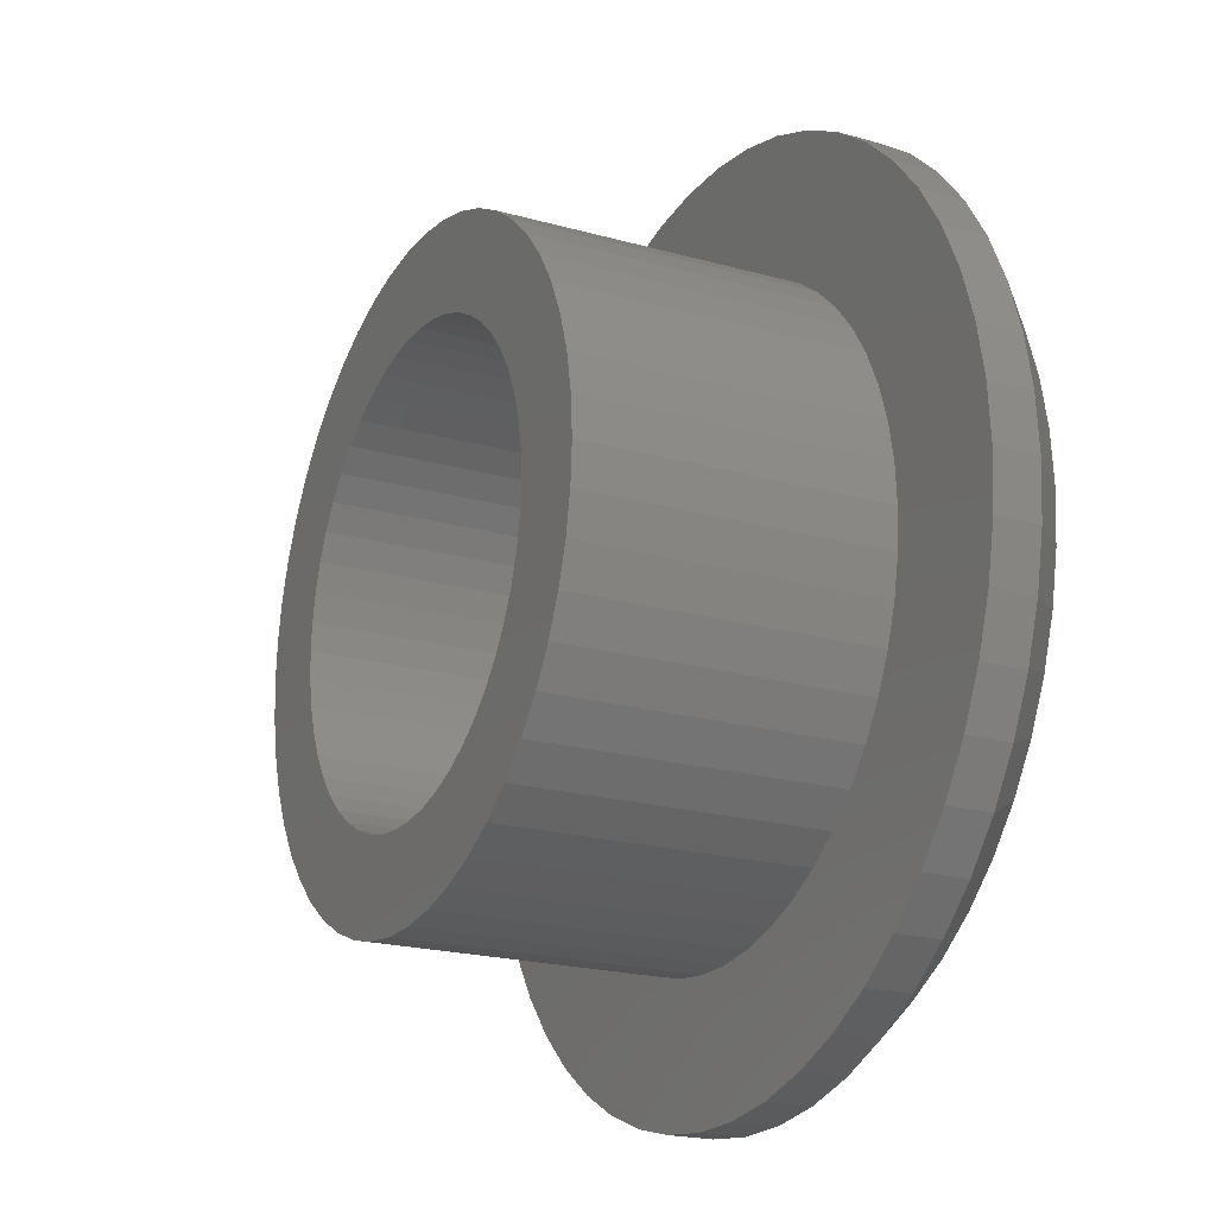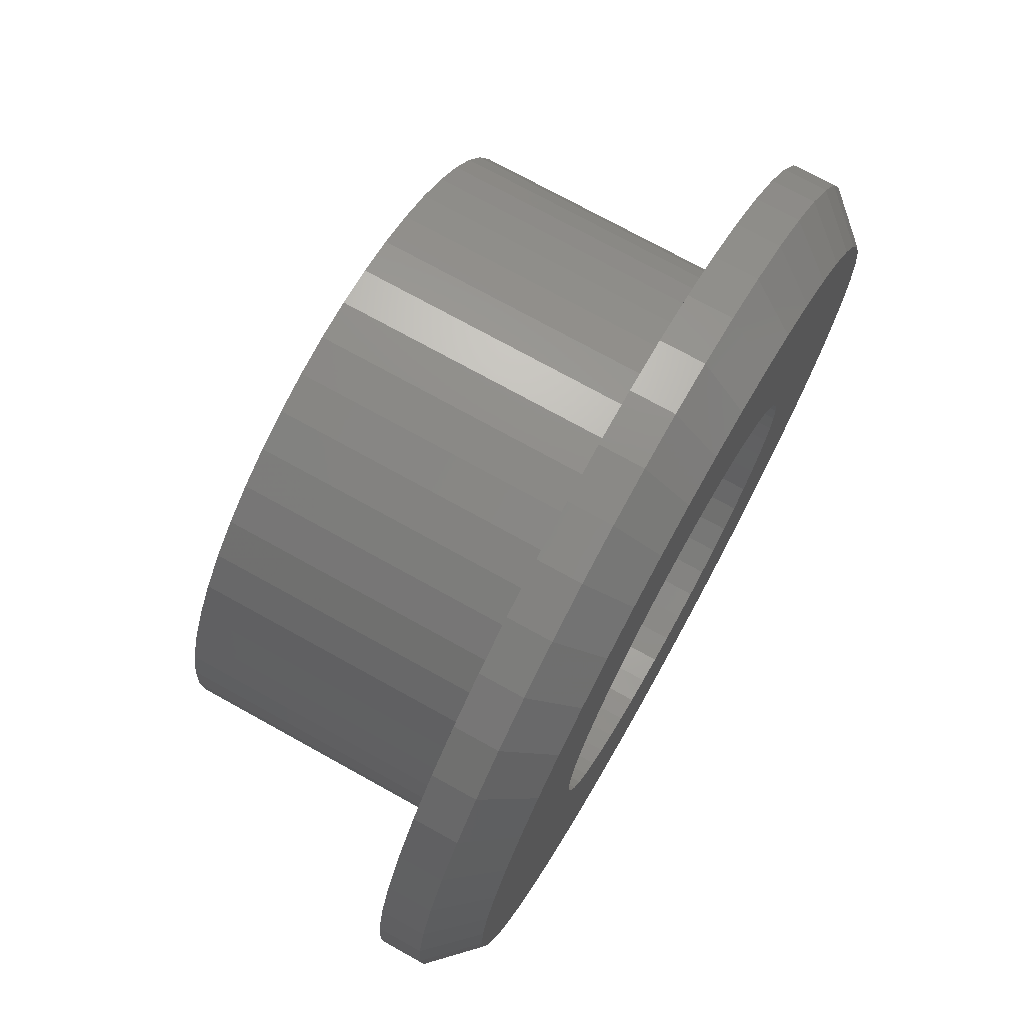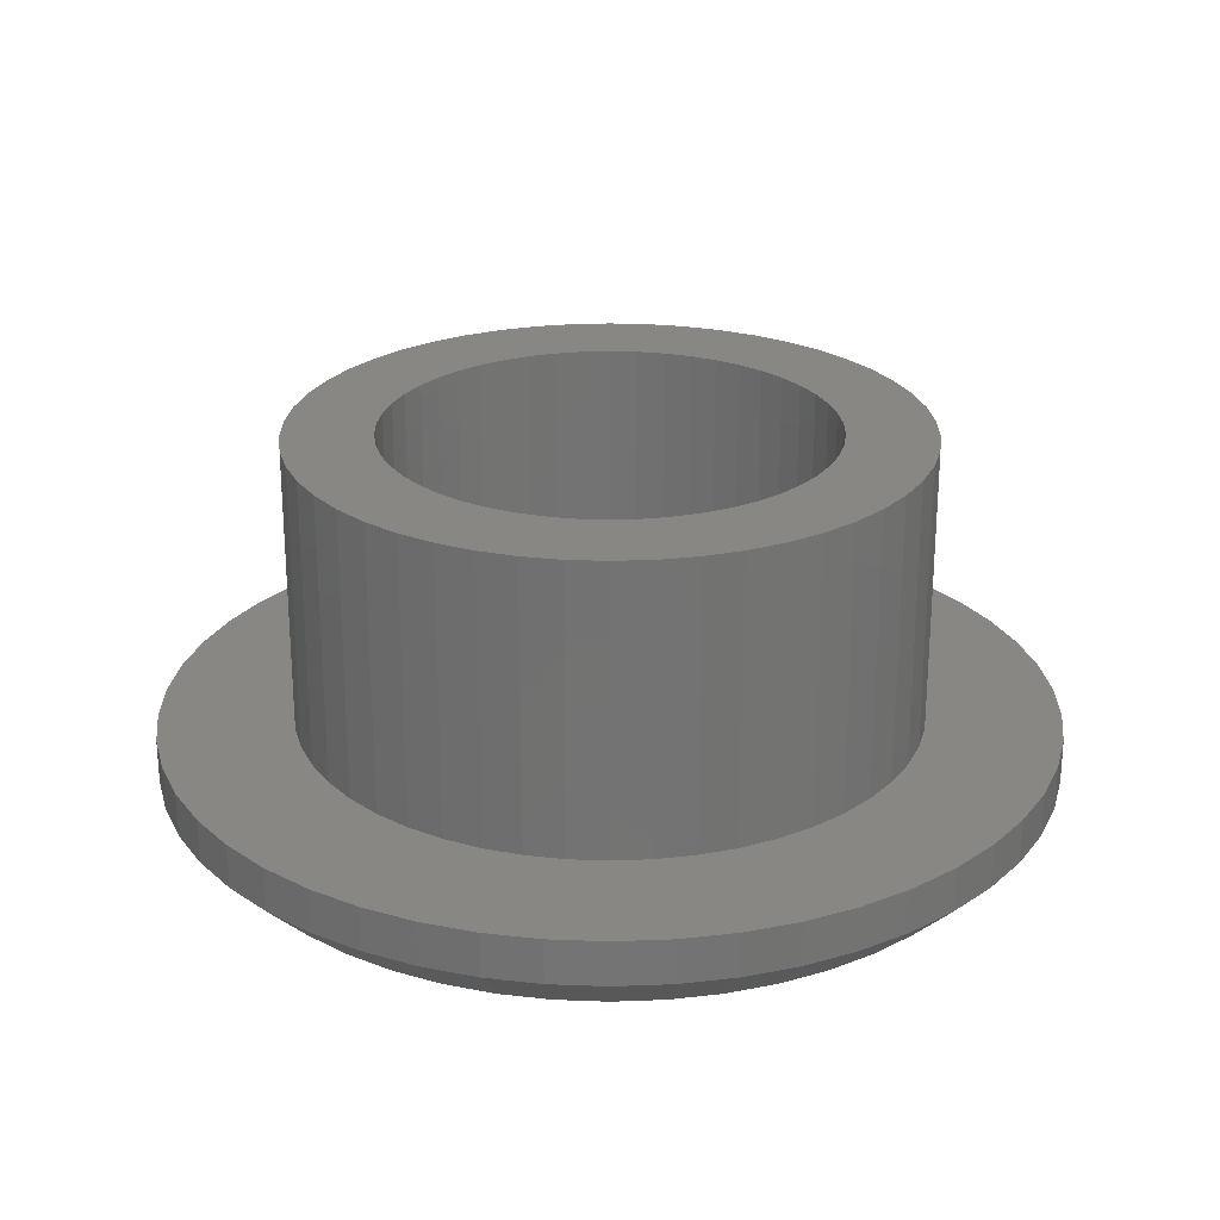
<metadata>
{"format":"stl","ext":"stl","renderer":"f3d","projection":"perspective","resolution":1024,"background":"white","views":[{"elev":-20.6,"azim":63.0,"up":"+Y"},{"elev":73.3,"azim":119.1,"up":"+Y"},{"elev":24.8,"azim":18.0,"up":"+Z"}]}
</metadata>
<code>
# stl→obj: 350 verts, 700 faces
v 4.045 -2.939 1
v 4.382 -2.409 0.5
v 4.382 -2.409 1
v 4.045 -2.939 0.5
v 4.5 0 0
v 4.465 0.564 0
v 4.961 0.6267 0.5
v 1.916 4.072 0
v 1.545 4.755 0.5
v 2.129 4.524 0.5
v -3.641 2.645 0
v -3.645 3.423 0.5
v -3.28 3.08 0
v -4.5 0 0
v -4.961 0.6267 0.5
v -4.465 0.564 0
v -4.382 2.409 0.5
v -4.045 2.939 1
v -4.045 2.939 0.5
v -4.382 2.409 1
v -4.465 -0.564 0
v -4.961 -0.6267 0.5
v -0.9369 -4.911 0.5
v -1.391 -4.28 0
v -0.8432 -4.42 0
v 3.28 3.08 0
v 2.868 3.467 0
v 3.645 3.423 0.5
v -1.545 -4.755 0.5
v -2.129 -4.524 0.5
v -1.916 -4.072 0
v 3.187 -3.853 0.5
v 2.411 -3.799 0
v 2.868 -3.467 0
v -2.679 -4.222 0.5
v -2.411 -3.799 0
v -5 0 0.5
v -1.916 4.072 0
v -2.411 3.799 0
v -2.129 4.524 0.5
v 1.545 4.755 1
v 2.129 4.524 1
v -3.645 -3.423 0.5
v -3.187 -3.853 1
v -3.645 -3.423 1
v -3.187 -3.853 0.5
v -0.314 4.99 0.5
v -0.9369 4.911 1
v -0.314 4.99 1
v -0.9369 4.911 0.5
v -4.843 1.243 0.5
v -4.359 1.119 0
v -4.382 -2.409 0.5
v -4.649 -1.841 1
v -4.649 -1.841 0.5
v -4.382 -2.409 1
v -4.843 -1.243 1
v -4.843 -1.243 0.5
v -2.679 4.222 0.5
v -0.2826 4.491 0
v -0.8432 4.42 0
v -2.868 -3.467 0
v -3.28 -3.08 0
v 0.8432 4.42 0
v 0.2826 4.491 0
v 0.314 4.99 0.5
v -5 0 1
v -4.961 -0.6267 1
v 0.314 -4.99 0.5
v 0.9369 -4.911 1
v 0.314 -4.99 1
v 0.9369 -4.911 0.5
v -4.359 -1.119 0
v -4.184 1.657 0
v -4.649 1.841 0.5
v -3.943 2.168 0
v -4.184 -1.657 0
v 1.545 -4.755 0.5
v 2.129 -4.524 1
v 1.545 -4.755 1
v 2.129 -4.524 0.5
v -0.314 -4.99 0.5
v -0.2826 -4.491 0
v 2.679 -4.222 0.5
v 3.187 -3.853 1
v 2.679 -4.222 1
v 4.843 -1.243 0.5
v 4.359 -1.119 0
v 4.465 -0.564 0
v -0.314 -4.99 1
v -4.649 1.841 1
v 4.961 -0.6267 1
v 5 0 0.5
v 5 0 1
v 4.961 -0.6267 0.5
v 0.8432 -4.42 0
v 1.391 -4.28 0
v 0.2826 -4.491 0
v 1.391 4.28 0
v 0.9369 4.911 0.5
v -1.391 4.28 0
v -1.545 4.755 0.5
v -3.187 3.853 0.5
v -4.045 -2.939 0.5
v -4.045 -2.939 1
v -3.645 3.423 1
v -3.187 3.853 1
v -4.961 0.6267 1
v 3.645 -3.423 0.5
v 3.28 -3.08 0
v 3.641 -2.645 0
v 2.411 3.799 0
v 2.5 0 0
v 2.48 -0.3133 0
v 2.421 -0.6217 0
v 4.184 -1.657 0
v 2.48 0.3133 0
v 2.324 -0.9203 0
v 3.943 -2.168 0
v 4.359 1.119 0
v 2.191 -1.204 0
v 2.421 0.6217 0
v 2.023 -1.469 0
v 4.184 1.657 0
v 1.822 -1.711 0
v 2.324 0.9203 0
v 3.943 2.168 0
v 1.594 -1.926 0
v 1.34 -2.111 0
v 1.916 -4.072 0
v 1.064 -2.262 0
v 0.7725 -2.378 0
v 0.4685 -2.456 0
v 0.157 -2.495 0
v -0.157 -2.495 0
v -0.4685 -2.456 0
v -0.7725 -2.378 0
v -1.064 -2.262 0
v -1.34 -2.111 0
v -1.594 -1.926 0
v -1.822 -1.711 0
v -2.023 -1.469 0
v -3.641 -2.645 0
v -2.191 -1.204 0
v -3.943 -2.168 0
v -2.324 -0.9203 0
v 2.191 1.204 0
v 3.641 2.645 0
v 2.023 1.469 0
v 1.822 1.711 0
v 1.594 1.926 0
v 1.34 2.111 0
v 1.064 2.262 0
v 0.7725 2.378 0
v 0.4685 2.456 0
v 0.157 2.495 0
v -0.157 2.495 0
v -0.4685 2.456 0
v -0.7725 2.378 0
v -1.064 2.262 0
v -1.34 2.111 0
v -1.594 1.926 0
v -2.868 3.467 0
v -1.822 1.711 0
v -2.023 1.469 0
v -2.191 1.204 0
v -2.324 0.9203 0
v -2.421 0.6217 0
v -2.48 0.3133 0
v -2.5 0 0
v -2.421 -0.6217 0
v -2.48 -0.3133 0
v 0.314 4.99 1
v 0.9369 4.911 1
v -4.843 1.243 1
v 4.843 1.243 0.5
v -0.9369 -4.911 1
v 3.187 3.853 0.5
v -1.545 4.755 1
v 4.649 -1.841 0.5
v -2.679 -4.222 1
v -2.679 4.222 1
v -1.545 -4.755 1
v -2.129 -4.524 1
v -2.129 4.524 1
v 4.045 2.939 0.5
v 4.649 1.841 1
v 4.382 2.409 0.5
v 4.382 2.409 1
v 4.649 1.841 0.5
v 2.679 4.222 0.5
v 3.645 -3.423 1
v 4.045 2.939 1
v 4.843 1.243 1
v 4.961 0.6267 1
v 4.843 -1.243 1
v 4.649 -1.841 1
v 3.187 3.853 1
v 3.645 3.423 1
v 3.5 0 1
v 3.472 0.4387 1
v 3.39 0.8704 1
v 3.472 -0.4387 1
v 3.254 1.288 1
v 3.067 1.686 1
v 3.39 -0.8704 1
v 2.832 2.057 1
v 3.254 -1.288 1
v 2.551 2.396 1
v 2.231 2.697 1
v 2.679 4.222 1
v 1.875 2.955 1
v 1.49 3.167 1
v 1.082 3.329 1
v 0.6558 3.438 1
v 0.2198 3.493 1
v -0.2198 3.493 1
v -0.6558 3.438 1
v -1.082 3.329 1
v -1.49 3.167 1
v -1.875 2.955 1
v -2.231 2.697 1
v -2.551 2.396 1
v -2.832 2.057 1
v -3.067 1.686 1
v -3.254 1.288 1
v 3.067 -1.686 1
v 2.832 -2.057 1
v 2.551 -2.396 1
v 2.231 -2.697 1
v 1.875 -2.955 1
v 1.49 -3.167 1
v 1.082 -3.329 1
v 0.6558 -3.438 1
v 0.2198 -3.493 1
v -0.2198 -3.493 1
v -0.6558 -3.438 1
v -1.082 -3.329 1
v -1.49 -3.167 1
v -1.875 -2.955 1
v -2.231 -2.697 1
v -2.551 -2.396 1
v -2.832 -2.057 1
v -3.067 -1.686 1
v -3.254 -1.288 1
v -3.39 -0.8704 1
v -3.472 -0.4387 1
v -3.5 0 1
v -3.39 0.8704 1
v -3.472 0.4387 1
v 3.067 1.686 4.25
v 2.832 2.057 4.25
v 1.875 2.955 4.25
v 2.231 2.697 4.25
v 2.551 2.396 4.25
v 1.49 -3.167 4.25
v 1.082 -3.329 4.25
v 3.254 1.288 4.25
v 0.2198 -3.493 4.25
v -0.2198 -3.493 4.25
v -2.231 -2.697 4.25
v -2.551 -2.396 4.25
v 3.5 0 4.25
v 3.472 0.4387 4.25
v -2.551 2.396 4.25
v -2.231 2.697 4.25
v 0.6558 -3.438 4.25
v 3.39 0.8704 4.25
v 1.49 3.167 4.25
v -3.39 0.8704 4.25
v -3.472 0.4387 4.25
v 2.551 -2.396 4.25
v 2.832 -2.057 4.25
v 3.067 -1.686 4.25
v 3.254 -1.288 4.25
v -1.875 2.955 4.25
v -1.082 -3.329 4.25
v -1.49 -3.167 4.25
v -1.49 3.167 4.25
v -3.254 1.288 4.25
v 3.39 -0.8704 4.25
v -1.875 -2.955 4.25
v -3.5 0 4.25
v -1.082 3.329 4.25
v -0.6558 3.438 4.25
v 3.472 -0.4387 4.25
v -3.472 -0.4387 4.25
v 1.082 3.329 4.25
v -0.2198 3.493 4.25
v 2.231 -2.697 4.25
v -3.39 -0.8704 4.25
v 1.875 -2.955 4.25
v -2.832 -2.057 4.25
v 0.2198 3.493 4.25
v -2.832 2.057 4.25
v -0.6558 -3.438 4.25
v -3.254 -1.288 4.25
v -3.067 -1.686 4.25
v -3.067 1.686 4.25
v 0.6558 3.438 4.25
v 2.5 0 4.25
v 2.48 0.3133 4.25
v 2.421 0.6217 4.25
v 2.48 -0.3133 4.25
v 2.324 0.9203 4.25
v 2.191 1.204 4.25
v 2.421 -0.6217 4.25
v 2.023 1.469 4.25
v 2.324 -0.9203 4.25
v 1.822 1.711 4.25
v 1.594 1.926 4.25
v 1.34 2.111 4.25
v 1.064 2.262 4.25
v 0.7725 2.378 4.25
v 0.4685 2.456 4.25
v 0.157 2.495 4.25
v -0.157 2.495 4.25
v -0.4685 2.456 4.25
v -0.7725 2.378 4.25
v -1.064 2.262 4.25
v -1.34 2.111 4.25
v -1.594 1.926 4.25
v -1.822 1.711 4.25
v -2.023 1.469 4.25
v -2.191 1.204 4.25
v -2.324 0.9203 4.25
v 2.191 -1.204 4.25
v 2.023 -1.469 4.25
v 1.822 -1.711 4.25
v 1.594 -1.926 4.25
v 1.34 -2.111 4.25
v 1.064 -2.262 4.25
v 0.7725 -2.378 4.25
v 0.4685 -2.456 4.25
v 0.157 -2.495 4.25
v -0.157 -2.495 4.25
v -0.4685 -2.456 4.25
v -0.7725 -2.378 4.25
v -1.064 -2.262 4.25
v -1.34 -2.111 4.25
v -1.594 -1.926 4.25
v -1.822 -1.711 4.25
v -2.023 -1.469 4.25
v -2.191 -1.204 4.25
v -2.324 -0.9203 4.25
v -2.421 -0.6217 4.25
v -2.48 -0.3133 4.25
v -2.5 0 4.25
v -2.421 0.6217 4.25
v -2.48 0.3133 4.25
f 1 2 3
f 2 1 4
f 5 6 7
f 8 9 10
f 11 12 13
f 14 15 16
f 17 18 19
f 18 17 20
f 21 22 14
f 23 24 25
f 26 27 28
f 29 30 31
f 32 33 34
f 30 35 36
f 14 37 15
f 38 39 40
f 10 41 42
f 41 10 9
f 43 44 45
f 44 43 46
f 47 48 49
f 48 47 50
f 16 51 52
f 53 54 55
f 54 53 56
f 22 37 14
f 55 57 58
f 57 55 54
f 39 59 40
f 60 61 47
f 29 31 24
f 62 43 63
f 64 65 66
f 22 67 37
f 67 22 68
f 30 36 31
f 69 70 71
f 70 69 72
f 73 58 21
f 58 22 21
f 16 15 51
f 11 19 12
f 74 75 76
f 58 68 22
f 68 58 57
f 55 58 77
f 78 79 80
f 79 78 81
f 82 25 83
f 76 75 17
f 84 85 86
f 85 84 32
f 87 88 89
f 82 71 90
f 71 82 69
f 75 20 17
f 20 75 91
f 92 93 94
f 93 92 95
f 95 89 5
f 77 58 73
f 72 69 96
f 72 96 97
f 69 98 96
f 99 64 100
f 101 102 50
f 39 103 59
f 76 17 19
f 104 56 53
f 56 104 105
f 103 106 107
f 106 103 12
f 43 105 104
f 105 43 45
f 37 108 15
f 108 37 67
f 109 110 111
f 32 34 109
f 112 8 10
f 83 69 82
f 69 83 98
f 19 106 12
f 106 19 18
f 113 5 89
f 114 89 88
f 5 113 6
f 115 88 116
f 117 6 113
f 118 116 119
f 6 117 120
f 121 119 111
f 122 120 117
f 123 111 110
f 120 122 124
f 125 110 34
f 126 124 122
f 124 126 127
f 89 114 113
f 88 115 114
f 128 34 33
f 116 118 115
f 119 121 118
f 111 123 121
f 129 33 130
f 110 125 123
f 34 128 125
f 131 130 97
f 33 129 128
f 130 131 129
f 132 97 96
f 97 132 131
f 96 133 132
f 98 133 96
f 98 134 133
f 98 135 134
f 83 135 98
f 83 136 135
f 25 136 83
f 136 25 137
f 24 137 25
f 137 24 138
f 31 138 24
f 138 31 139
f 36 139 31
f 139 36 140
f 62 140 36
f 140 62 141
f 63 141 62
f 141 63 142
f 143 142 63
f 142 143 144
f 145 144 143
f 144 145 146
f 147 127 126
f 127 147 148
f 149 148 147
f 148 149 26
f 150 26 149
f 26 150 27
f 151 27 150
f 27 151 112
f 152 112 151
f 112 152 8
f 153 8 152
f 8 153 99
f 154 99 153
f 99 154 64
f 155 64 154
f 155 65 64
f 156 65 155
f 157 65 156
f 157 60 65
f 158 60 157
f 61 158 159
f 158 61 60
f 101 159 160
f 38 160 161
f 159 101 61
f 39 161 162
f 163 162 164
f 160 38 101
f 13 164 165
f 11 165 166
f 76 166 167
f 161 39 38
f 74 167 168
f 52 168 169
f 16 169 170
f 77 146 145
f 162 163 39
f 146 77 171
f 164 13 163
f 73 171 77
f 165 11 13
f 171 73 172
f 166 76 11
f 21 172 73
f 167 74 76
f 172 21 170
f 168 52 74
f 14 170 21
f 169 16 52
f 170 14 16
f 38 40 102
f 74 51 75
f 100 173 174
f 173 100 66
f 15 175 51
f 175 15 108
f 6 120 176
f 23 90 177
f 90 23 82
f 4 111 119
f 46 43 62
f 36 46 62
f 27 112 178
f 63 43 143
f 50 179 48
f 179 50 102
f 61 101 50
f 76 19 11
f 4 119 2
f 2 119 180
f 84 33 32
f 46 181 44
f 181 46 35
f 9 174 41
f 174 9 100
f 51 91 75
f 91 51 175
f 59 107 182
f 107 59 103
f 109 111 4
f 29 177 183
f 177 29 23
f 30 183 184
f 183 30 29
f 64 66 100
f 180 119 116
f 145 55 77
f 102 185 179
f 185 102 40
f 61 50 47
f 101 38 102
f 52 51 74
f 78 72 97
f 186 148 28
f 78 97 130
f 82 23 25
f 23 29 24
f 143 104 145
f 187 188 189
f 188 187 190
f 35 46 36
f 13 12 163
f 163 103 39
f 95 5 93
f 81 86 79
f 86 81 84
f 178 112 191
f 72 80 70
f 80 72 78
f 163 12 103
f 8 99 9
f 99 100 9
f 180 116 87
f 43 104 143
f 28 27 178
f 40 182 185
f 182 40 59
f 53 55 145
f 104 53 145
f 35 184 181
f 184 35 30
f 32 192 85
f 192 32 109
f 189 186 193
f 186 189 188
f 194 190 187
f 190 194 176
f 195 176 194
f 176 195 7
f 94 7 195
f 7 94 93
f 196 95 92
f 95 196 87
f 87 89 95
f 197 87 196
f 87 197 180
f 28 198 199
f 198 28 178
f 112 10 191
f 193 28 199
f 28 193 186
f 81 78 130
f 81 130 33
f 124 127 190
f 148 26 28
f 192 4 1
f 4 192 109
f 3 180 197
f 180 3 2
f 93 5 7
f 7 6 176
f 109 34 110
f 65 47 66
f 47 65 60
f 66 49 173
f 49 66 47
f 127 148 186
f 190 127 188
f 188 127 186
f 176 124 190
f 120 124 176
f 200 94 195
f 201 195 194
f 94 200 92
f 202 194 187
f 203 92 200
f 204 187 189
f 92 203 196
f 205 189 193
f 206 196 203
f 207 193 199
f 196 206 197
f 208 197 206
f 195 201 200
f 194 202 201
f 187 204 202
f 209 199 198
f 189 205 204
f 193 207 205
f 210 198 211
f 199 209 207
f 198 210 209
f 212 211 42
f 211 212 210
f 213 42 41
f 42 213 212
f 41 214 213
f 174 214 41
f 174 215 214
f 173 215 174
f 173 216 215
f 173 217 216
f 49 217 173
f 49 218 217
f 48 218 49
f 48 219 218
f 179 219 48
f 219 179 220
f 185 220 179
f 220 185 221
f 182 221 185
f 221 182 222
f 107 222 182
f 222 107 223
f 106 223 107
f 223 106 224
f 18 224 106
f 224 18 225
f 20 225 18
f 91 226 20
f 225 20 226
f 197 208 3
f 227 3 208
f 3 227 1
f 228 1 227
f 1 228 192
f 229 192 228
f 192 229 85
f 230 85 229
f 85 230 86
f 231 86 230
f 86 231 79
f 232 79 231
f 79 232 80
f 233 80 232
f 233 70 80
f 234 70 233
f 234 71 70
f 235 71 234
f 236 71 235
f 236 90 71
f 237 90 236
f 237 177 90
f 238 177 237
f 183 238 239
f 238 183 177
f 184 239 240
f 239 184 183
f 181 240 241
f 44 241 242
f 240 181 184
f 45 242 243
f 105 243 244
f 241 44 181
f 56 244 245
f 54 245 246
f 57 246 247
f 242 45 44
f 68 247 248
f 226 91 249
f 175 249 91
f 243 105 45
f 249 175 250
f 244 56 105
f 108 250 175
f 245 54 56
f 250 108 248
f 246 57 54
f 67 248 108
f 247 68 57
f 248 67 68
f 84 81 33
f 87 116 88
f 178 211 198
f 211 178 191
f 191 42 211
f 42 191 10
f 251 207 252
f 207 251 205
f 210 253 254
f 253 210 212
f 209 254 255
f 254 209 210
f 233 256 257
f 256 233 232
f 258 205 251
f 205 258 204
f 236 259 260
f 259 236 235
f 242 261 262
f 261 242 241
f 263 201 264
f 201 263 200
f 222 265 266
f 265 222 223
f 234 257 267
f 257 234 233
f 264 202 268
f 202 264 201
f 212 269 253
f 269 212 213
f 250 270 249
f 270 250 271
f 272 228 273
f 228 272 229
f 274 208 275
f 208 274 227
f 221 266 276
f 266 221 222
f 239 277 278
f 277 239 238
f 268 204 258
f 204 268 202
f 220 276 279
f 276 220 221
f 273 227 274
f 227 273 228
f 249 280 226
f 280 249 270
f 275 206 281
f 206 275 208
f 241 282 261
f 282 241 240
f 248 271 250
f 271 248 283
f 218 284 285
f 284 218 219
f 286 200 263
f 200 286 203
f 247 283 248
f 283 247 287
f 213 288 269
f 288 213 214
f 240 278 282
f 278 240 239
f 217 285 289
f 285 217 218
f 230 272 290
f 272 230 229
f 219 279 284
f 279 219 220
f 246 287 247
f 287 246 291
f 232 292 256
f 292 232 231
f 281 203 286
f 203 281 206
f 235 267 259
f 267 235 234
f 242 293 243
f 293 242 262
f 216 289 294
f 289 216 217
f 224 265 223
f 265 224 295
f 237 260 296
f 260 237 236
f 244 297 245
f 297 244 298
f 243 298 244
f 298 243 293
f 245 291 246
f 291 245 297
f 252 209 255
f 209 252 207
f 225 295 224
f 295 225 299
f 231 290 292
f 290 231 230
f 238 296 277
f 296 238 237
f 226 299 225
f 299 226 280
f 214 300 288
f 300 214 215
f 215 294 300
f 294 215 216
f 301 263 264
f 302 264 268
f 263 301 286
f 303 268 258
f 304 286 301
f 305 258 251
f 286 304 281
f 306 251 252
f 307 281 304
f 308 252 255
f 281 307 275
f 309 275 307
f 264 302 301
f 268 303 302
f 258 305 303
f 310 255 254
f 251 306 305
f 252 308 306
f 311 254 253
f 255 310 308
f 254 311 310
f 312 253 269
f 253 312 311
f 313 269 288
f 269 313 312
f 288 314 313
f 300 314 288
f 300 315 314
f 294 315 300
f 294 316 315
f 294 317 316
f 289 317 294
f 289 318 317
f 285 318 289
f 285 319 318
f 284 319 285
f 319 284 320
f 279 320 284
f 320 279 321
f 276 321 279
f 321 276 322
f 266 322 276
f 322 266 323
f 265 323 266
f 323 265 324
f 295 324 265
f 324 295 325
f 299 325 295
f 280 326 299
f 325 299 326
f 275 309 274
f 327 274 309
f 274 327 273
f 328 273 327
f 273 328 272
f 329 272 328
f 272 329 290
f 330 290 329
f 290 330 292
f 331 292 330
f 292 331 256
f 332 256 331
f 256 332 257
f 333 257 332
f 333 267 257
f 334 267 333
f 334 259 267
f 335 259 334
f 336 259 335
f 336 260 259
f 337 260 336
f 337 296 260
f 338 296 337
f 277 338 339
f 338 277 296
f 278 339 340
f 339 278 277
f 282 340 341
f 261 341 342
f 340 282 278
f 262 342 343
f 293 343 344
f 341 261 282
f 298 344 345
f 297 345 346
f 291 346 347
f 342 262 261
f 287 347 348
f 326 280 349
f 270 349 280
f 343 293 262
f 349 270 350
f 344 298 293
f 271 350 270
f 345 297 298
f 350 271 348
f 346 291 297
f 283 348 271
f 347 287 291
f 348 283 287
f 151 310 311
f 310 151 150
f 123 327 121
f 327 123 328
f 346 172 347
f 172 346 171
f 155 314 315
f 314 155 154
f 347 170 348
f 170 347 172
f 126 306 147
f 306 126 305
f 157 316 317
f 316 157 156
f 135 337 336
f 337 135 136
f 115 304 114
f 304 115 307
f 345 171 346
f 171 345 146
f 158 317 318
f 317 158 157
f 342 142 343
f 142 342 141
f 121 309 118
f 309 121 327
f 149 310 150
f 310 149 308
f 128 331 330
f 331 128 129
f 125 330 329
f 330 125 128
f 136 338 337
f 338 136 137
f 117 303 122
f 303 117 302
f 137 339 338
f 339 137 138
f 131 333 332
f 333 131 132
f 162 321 322
f 321 162 161
f 113 302 117
f 302 113 301
f 122 305 126
f 305 122 303
f 132 334 333
f 334 132 133
f 114 301 113
f 301 114 304
f 133 335 334
f 335 133 134
f 118 307 115
f 307 118 309
f 349 167 326
f 167 349 168
f 152 311 312
f 311 152 151
f 129 332 331
f 332 129 131
f 154 313 314
f 313 154 153
f 326 166 325
f 166 326 167
f 140 342 341
f 342 140 141
f 159 318 319
f 318 159 158
f 164 322 323
f 322 164 162
f 147 308 149
f 308 147 306
f 134 336 335
f 336 134 135
f 156 315 316
f 315 156 155
f 138 340 339
f 340 138 139
f 344 146 345
f 146 344 144
f 160 319 320
f 319 160 159
f 153 312 313
f 312 153 152
f 348 169 350
f 169 348 170
f 161 320 321
f 320 161 160
f 324 164 323
f 164 324 165
f 125 328 123
f 328 125 329
f 350 168 349
f 168 350 169
f 343 144 344
f 144 343 142
f 325 165 324
f 165 325 166
f 139 341 340
f 341 139 140

</code>
